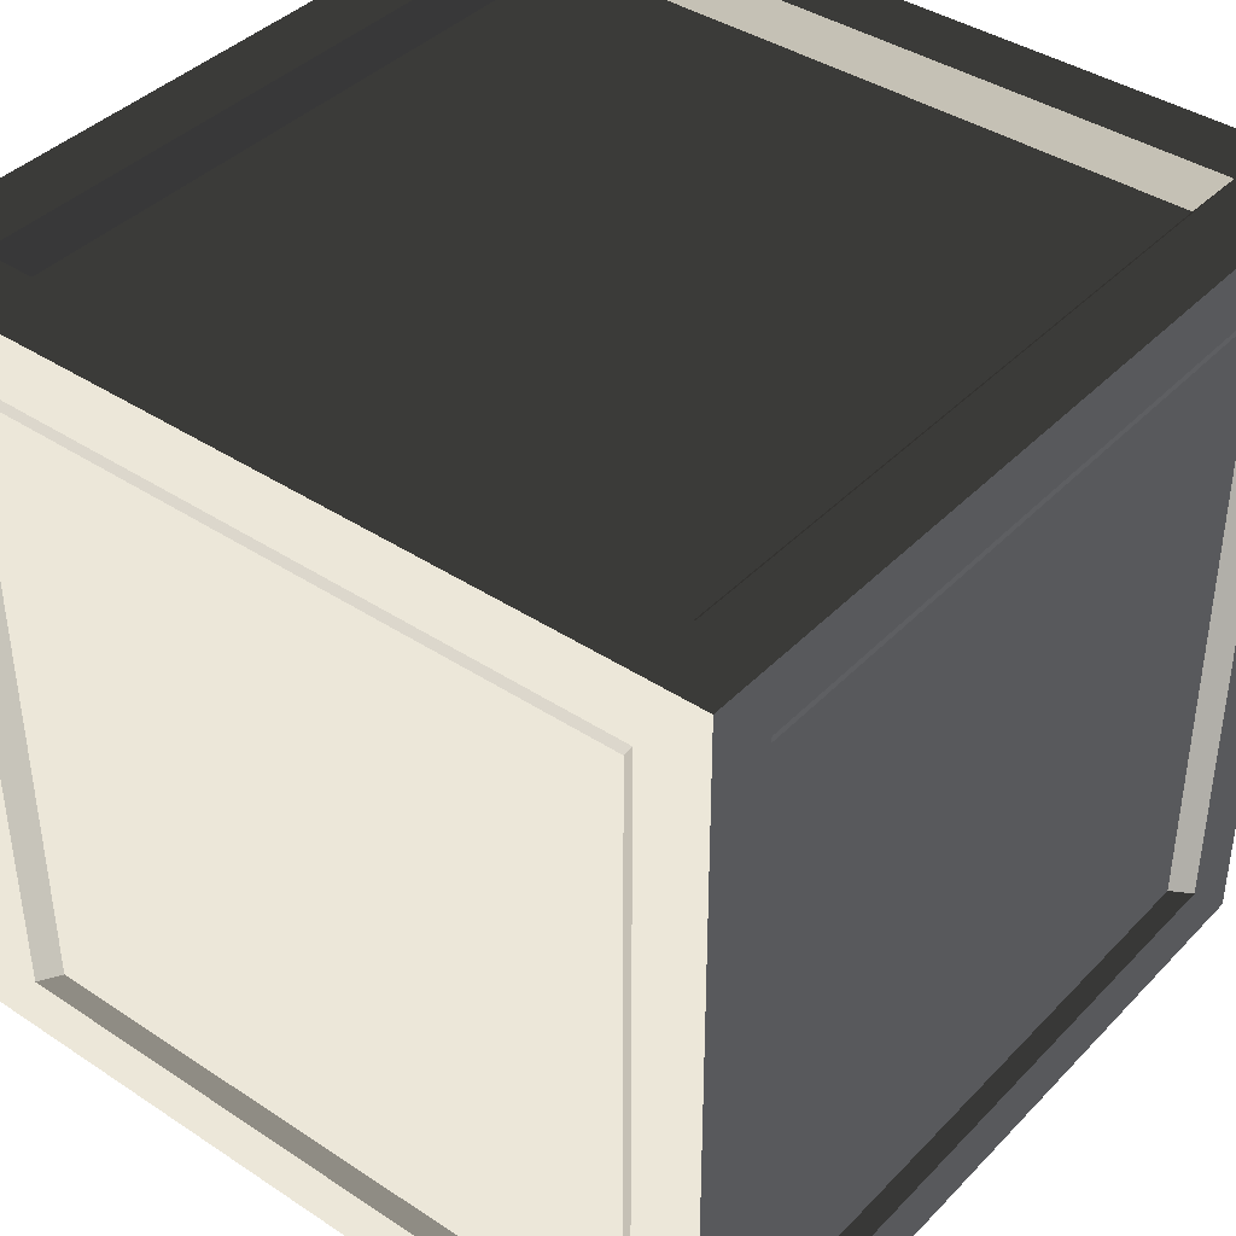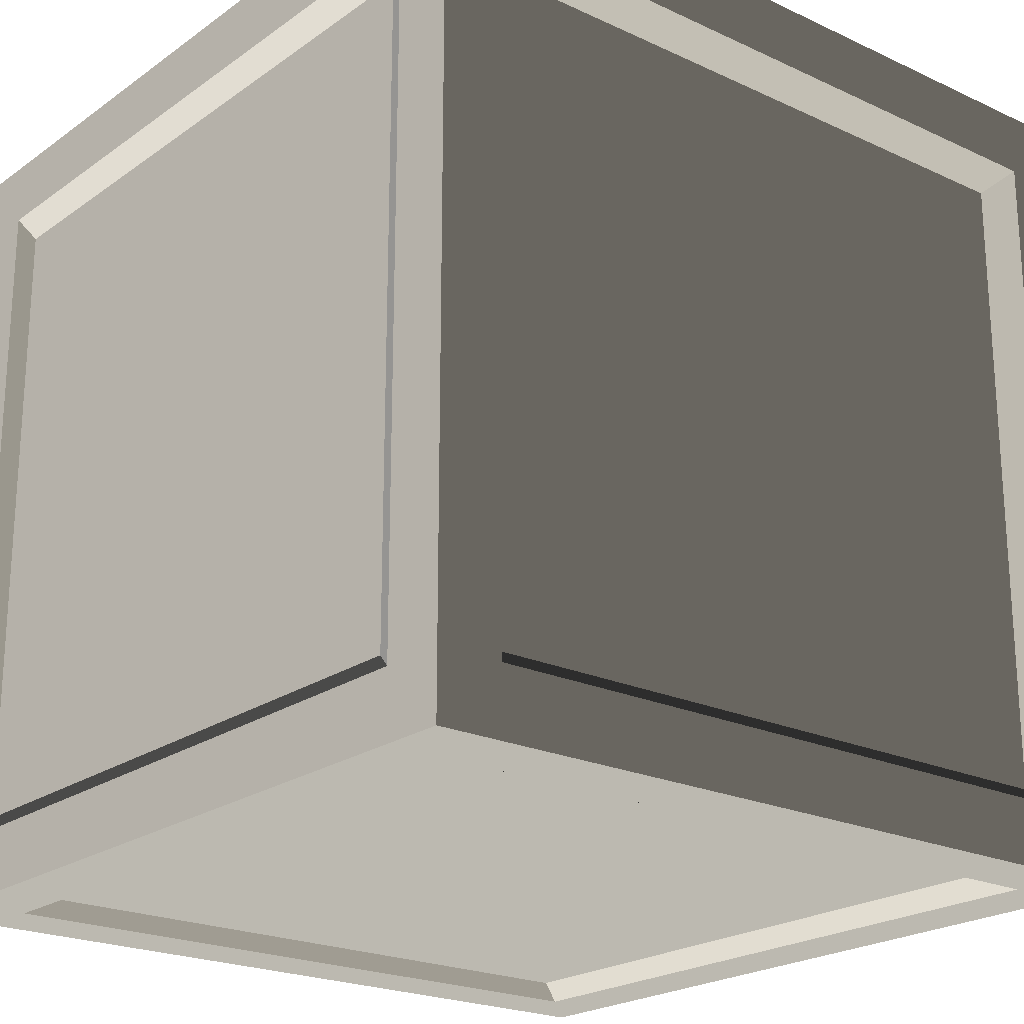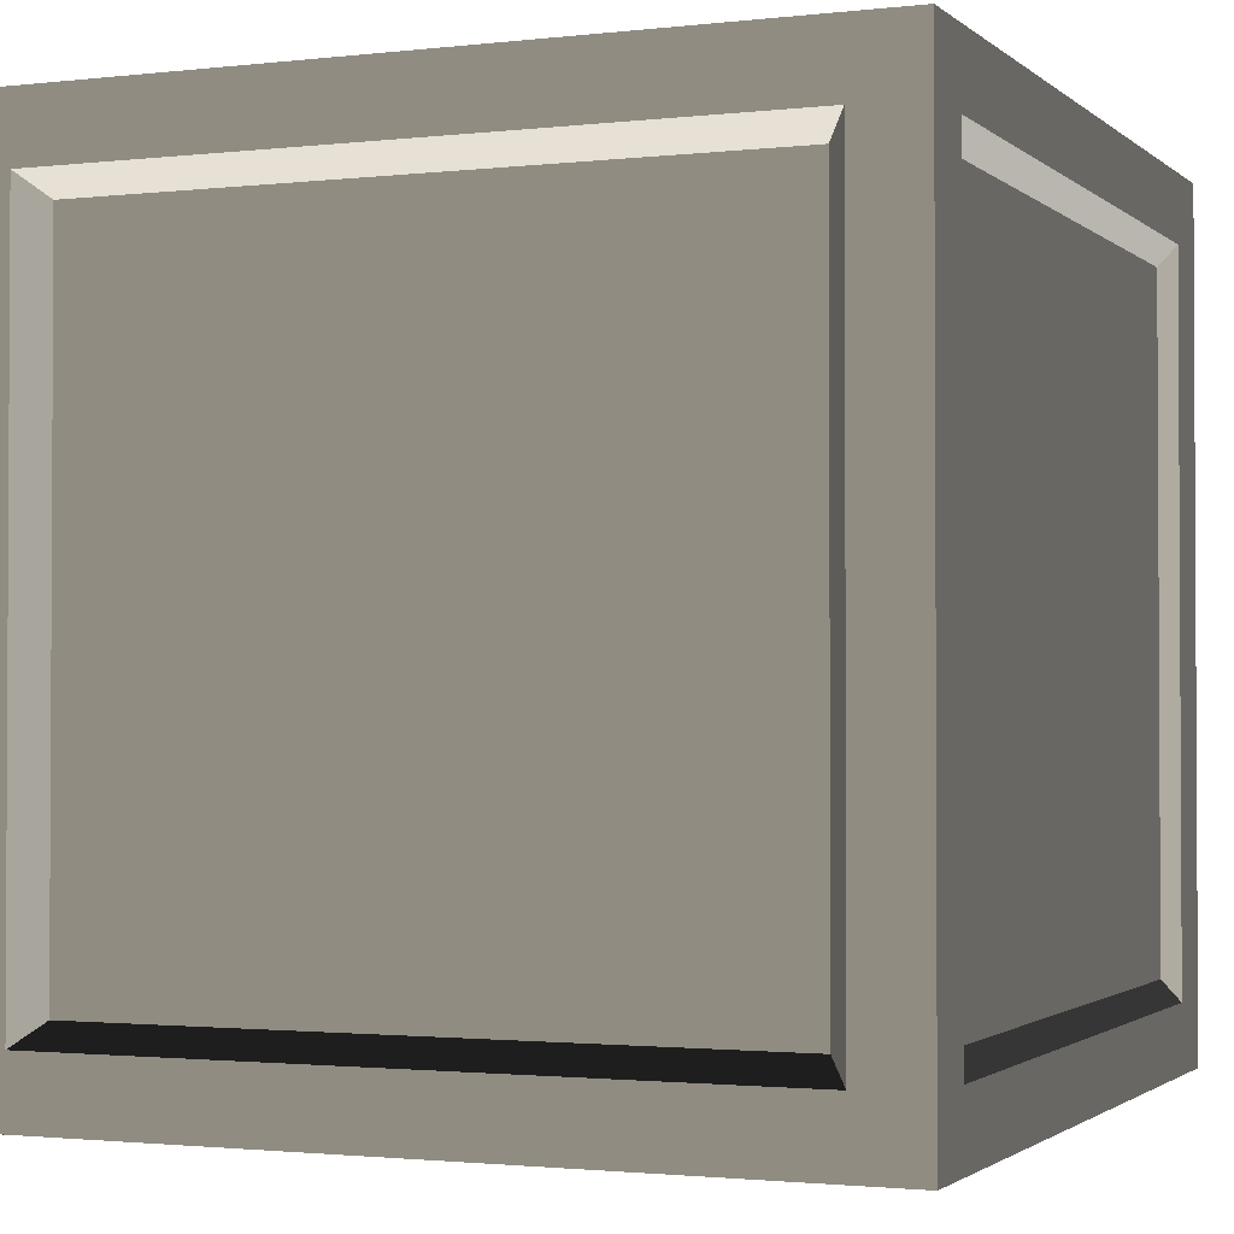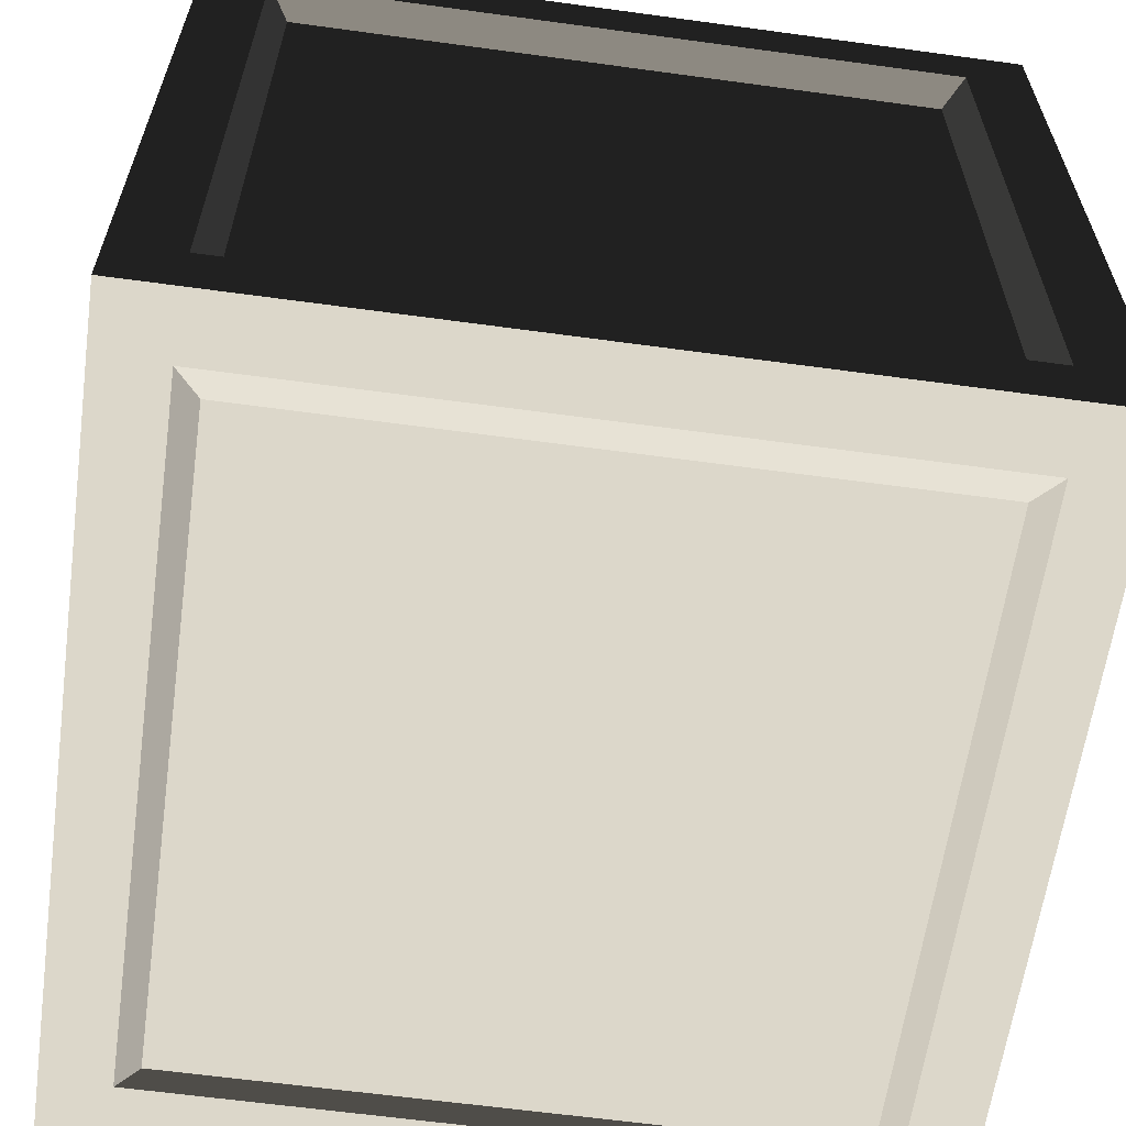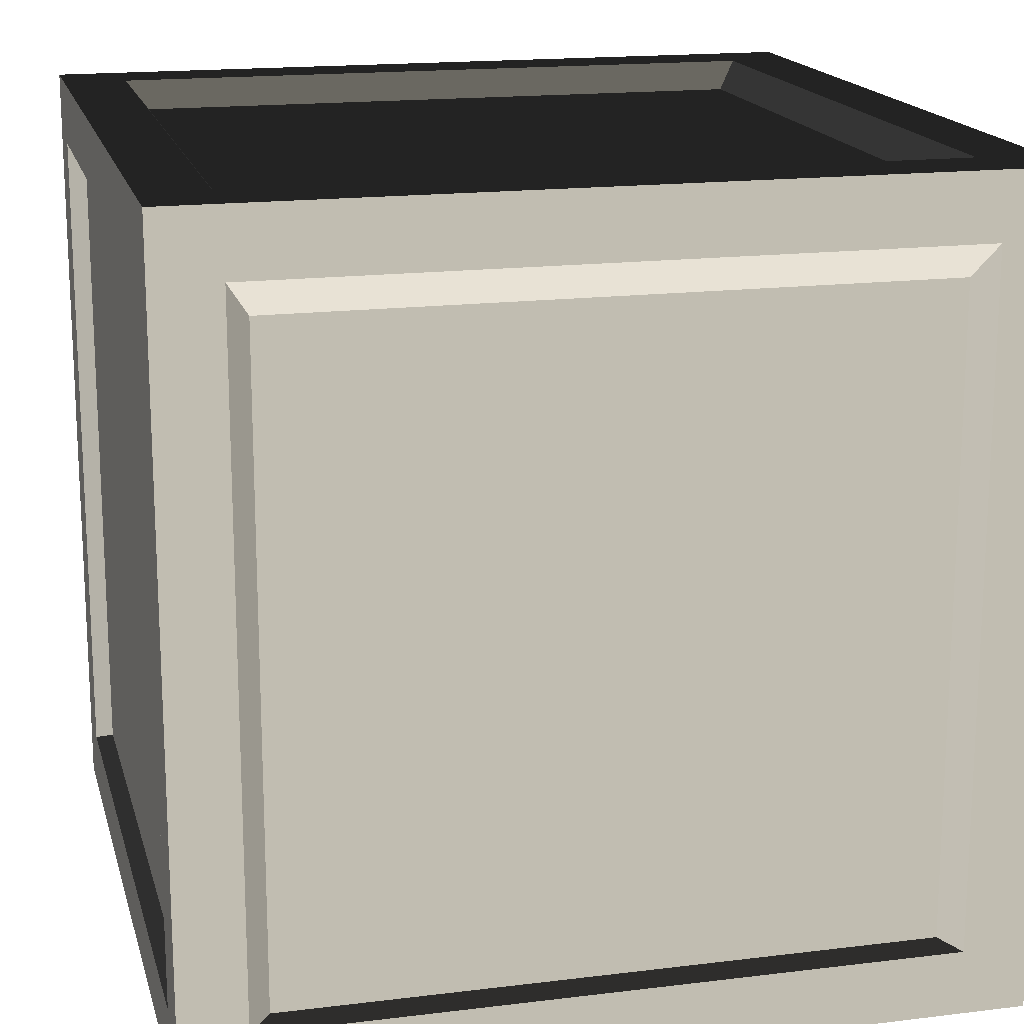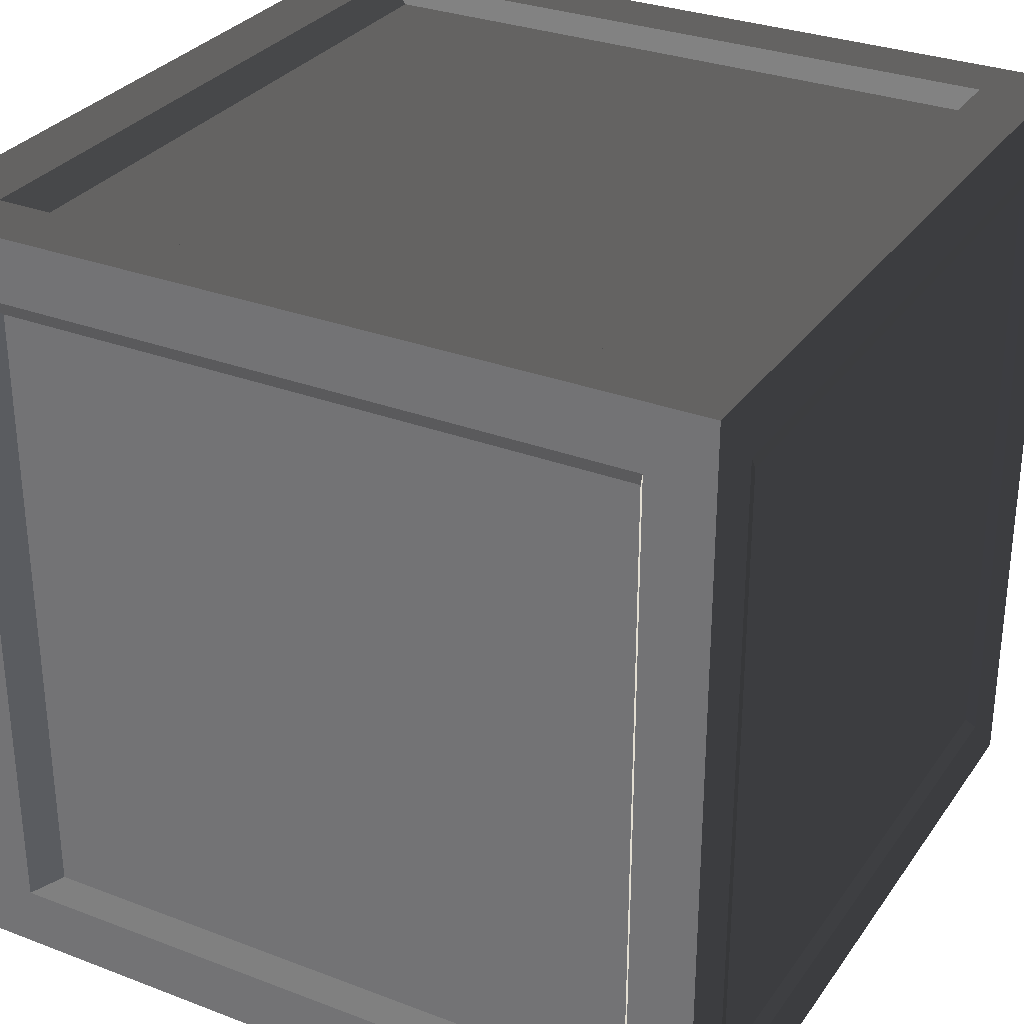
<metadata>
{"format":"obj","ext":"obj","renderer":"f3d","projection":"perspective","resolution":1024,"background":"white","views":[{"elev":40.4,"azim":39.0,"up":"+Z"},{"elev":-21.9,"azim":-39.2,"up":"+Y"},{"elev":-1.7,"azim":22.7,"up":"+Y"},{"elev":-61.8,"azim":-7.9,"up":"+Y"},{"elev":17.0,"azim":-13.9,"up":"+Z"},{"elev":30.5,"azim":118.8,"up":"+Y"}]}
</metadata>
<code>
v 0.3151 0.3151 0.005382
v -0.3151 0.3151 0.005382
v -0.3151 -0.3151 0.005382
v 0.3151 -0.3151 0.005382
v -0.3151 0.3151 0.7721
v 0.3151 0.3151 0.7721
v 0.3151 -0.3151 0.7721
v -0.3151 -0.3151 0.7721
v 0.3151 -0.3833 0.7038
v 0.3151 -0.3833 0.07361
v -0.3151 -0.3833 0.07361
v -0.3151 -0.3833 0.7038
v 0.3833 0.3151 0.7038
v 0.3833 0.3151 0.07361
v 0.3833 -0.3151 0.07361
v 0.3833 -0.3151 0.7038
v -0.3151 0.3833 0.7038
v -0.3151 0.3833 0.07361
v 0.3151 0.3833 0.07361
v 0.3151 0.3833 0.7038
v -0.3833 -0.3151 0.7038
v -0.3833 -0.3151 0.07361
v -0.3833 0.3151 0.07361
v -0.3833 0.3151 0.7038
v 0.336 0.4 -2.449e-17
v -0.336 0.4 -2.449e-17
v -0.336 0.336 -2.057e-17
v 0.336 0.336 -2.057e-17
v -0.336 -0.4 2.449e-17
v 0.336 -0.4 2.449e-17
v 0.336 -0.336 2.057e-17
v -0.336 -0.336 2.057e-17
v -0.336 0.4 0.8
v 0.336 0.4 0.8
v 0.336 0.336 0.8
v -0.336 0.336 0.8
v 0.336 -0.4 0.8
v -0.336 -0.4 0.8
v -0.336 -0.336 0.8
v 0.336 -0.336 0.8
v 0.4 0.4 0.736
v 0.4 0.4 0.064
v 0.4 0.336 0.064
v 0.4 0.336 0.736
v 0.4 -0.4 0.064
v 0.4 -0.4 0.736
v 0.4 -0.336 0.736
v 0.4 -0.336 0.064
v -0.4 -0.4 0.736
v -0.4 -0.4 0.064
v -0.4 -0.336 0.064
v -0.4 -0.336 0.736
v -0.4 0.4 0.064
v -0.4 0.4 0.736
v -0.4 0.336 0.736
v -0.4 0.336 0.064
v 0.4 0.336 -2.057e-17
v 0.336 0.336 -2.057e-17
v 0.336 -0.336 2.057e-17
v 0.4 -0.336 2.057e-17
v 0.4 0.4 -2.449e-17
v 0.336 0.4 -2.449e-17
v 0.336 -0.4 2.449e-17
v 0.4 -0.4 2.449e-17
v -0.4 -0.336 2.057e-17
v -0.336 -0.336 2.057e-17
v -0.336 0.336 -2.057e-17
v -0.4 0.336 -2.057e-17
v -0.336 0.4 -2.449e-17
v -0.4 0.4 -2.449e-17
v -0.4 -0.4 2.449e-17
v -0.336 -0.4 2.449e-17
v -0.4 0.336 0.8
v -0.336 0.336 0.8
v -0.336 -0.336 0.8
v -0.4 -0.336 0.8
v -0.4 0.4 0.8
v -0.336 0.4 0.8
v -0.336 -0.4 0.8
v -0.4 -0.4 0.8
v 0.4 -0.336 0.8
v 0.336 -0.336 0.8
v 0.336 0.336 0.8
v 0.4 0.336 0.8
v 0.336 0.4 0.8
v 0.4 0.4 0.8
v 0.4 -0.4 0.8
v 0.336 -0.4 0.8
v 0.4 -0.4 0.736
v 0.4 -0.4 0.064
v 0.336 -0.4 0.064
v 0.336 -0.4 0.736
v 0.4 -0.4 0.8
v 0.336 -0.4 0.8
v 0.336 -0.4 2.449e-17
v 0.4 -0.4 2.449e-17
v -0.4 -0.4 0.064
v -0.4 -0.4 0.736
v -0.336 -0.4 0.736
v -0.336 -0.4 0.064
v -0.4 -0.4 2.449e-17
v -0.336 -0.4 2.449e-17
v -0.336 -0.4 0.8
v -0.4 -0.4 0.8
v -0.4 0.4 0.736
v -0.4 0.4 0.064
v -0.336 0.4 0.064
v -0.336 0.4 0.736
v -0.4 0.4 0.8
v -0.336 0.4 0.8
v -0.336 0.4 -2.449e-17
v -0.4 0.4 -2.449e-17
v 0.4 0.4 0.064
v 0.4 0.4 0.736
v 0.336 0.4 0.736
v 0.336 0.4 0.064
v 0.4 0.4 -2.449e-17
v 0.336 0.4 -2.449e-17
v 0.336 0.4 0.8
v 0.4 0.4 0.8
v 0.336 -0.4 0.8
v 0.336 -0.4 0.736
v -0.336 -0.4 0.736
v -0.336 -0.4 0.8
v -0.336 -0.4 2.449e-17
v -0.336 -0.4 0.064
v 0.336 -0.4 0.064
v 0.336 -0.4 2.449e-17
v 0.4 0.336 0.8
v 0.4 0.336 0.736
v 0.4 -0.336 0.736
v 0.4 -0.336 0.8
v 0.4 0.4 0.8
v 0.4 0.4 0.736
v 0.4 -0.4 0.736
v 0.4 -0.4 0.8
v 0.4 -0.336 2.057e-17
v 0.4 -0.336 0.064
v 0.4 0.336 0.064
v 0.4 0.336 -2.057e-17
v 0.4 0.4 0.064
v 0.4 0.4 -2.449e-17
v 0.4 -0.4 2.449e-17
v 0.4 -0.4 0.064
v -0.336 0.4 0.8
v -0.336 0.4 0.736
v 0.336 0.4 0.736
v 0.336 0.4 0.8
v 0.336 0.4 -2.449e-17
v 0.336 0.4 0.064
v -0.336 0.4 0.064
v -0.336 0.4 -2.449e-17
v -0.4 -0.336 0.8
v -0.4 -0.336 0.736
v -0.4 0.336 0.736
v -0.4 0.336 0.8
v -0.4 -0.4 0.8
v -0.4 -0.4 0.736
v -0.4 0.4 0.736
v -0.4 0.4 0.8
v -0.4 0.336 -2.057e-17
v -0.4 0.336 0.064
v -0.4 -0.336 0.064
v -0.4 -0.336 2.057e-17
v -0.4 -0.4 0.064
v -0.4 -0.4 2.449e-17
v -0.4 0.4 -2.449e-17
v -0.4 0.4 0.064
v -0.336 0.336 -2.057e-17
v -0.3151 0.3151 0.005382
v 0.3151 0.3151 0.005382
v 0.336 0.336 -2.057e-17
v 0.336 0.336 -2.057e-17
v 0.3151 0.3151 0.005382
v 0.3151 -0.3151 0.005382
v 0.336 -0.336 2.057e-17
v 0.336 -0.336 2.057e-17
v 0.3151 -0.3151 0.005382
v -0.3151 -0.3151 0.005382
v -0.336 -0.336 2.057e-17
v -0.336 -0.336 2.057e-17
v -0.3151 -0.3151 0.005382
v -0.3151 0.3151 0.005382
v -0.336 0.336 -2.057e-17
v 0.336 0.336 0.8
v 0.3151 0.3151 0.7721
v -0.3151 0.3151 0.7721
v -0.336 0.336 0.8
v -0.336 0.336 0.8
v -0.3151 0.3151 0.7721
v -0.3151 -0.3151 0.7721
v -0.336 -0.336 0.8
v -0.336 -0.336 0.8
v -0.3151 -0.3151 0.7721
v 0.3151 -0.3151 0.7721
v 0.336 -0.336 0.8
v 0.336 -0.336 0.8
v 0.3151 -0.3151 0.7721
v 0.3151 0.3151 0.7721
v 0.336 0.336 0.8
v 0.336 -0.4 0.064
v 0.3151 -0.3833 0.07361
v 0.3151 -0.3833 0.7038
v 0.336 -0.4 0.736
v 0.336 -0.4 0.736
v 0.3151 -0.3833 0.7038
v -0.3151 -0.3833 0.7038
v -0.336 -0.4 0.736
v -0.336 -0.4 0.736
v -0.3151 -0.3833 0.7038
v -0.3151 -0.3833 0.07361
v -0.336 -0.4 0.064
v -0.336 -0.4 0.064
v -0.3151 -0.3833 0.07361
v 0.3151 -0.3833 0.07361
v 0.336 -0.4 0.064
v 0.4 0.336 0.064
v 0.3833 0.3151 0.07361
v 0.3833 0.3151 0.7038
v 0.4 0.336 0.736
v 0.4 0.336 0.736
v 0.3833 0.3151 0.7038
v 0.3833 -0.3151 0.7038
v 0.4 -0.336 0.736
v 0.4 -0.336 0.736
v 0.3833 -0.3151 0.7038
v 0.3833 -0.3151 0.07361
v 0.4 -0.336 0.064
v 0.4 -0.336 0.064
v 0.3833 -0.3151 0.07361
v 0.3833 0.3151 0.07361
v 0.4 0.336 0.064
v -0.336 0.4 0.064
v -0.3151 0.3833 0.07361
v -0.3151 0.3833 0.7038
v -0.336 0.4 0.736
v -0.336 0.4 0.736
v -0.3151 0.3833 0.7038
v 0.3151 0.3833 0.7038
v 0.336 0.4 0.736
v 0.336 0.4 0.736
v 0.3151 0.3833 0.7038
v 0.3151 0.3833 0.07361
v 0.336 0.4 0.064
v 0.336 0.4 0.064
v 0.3151 0.3833 0.07361
v -0.3151 0.3833 0.07361
v -0.336 0.4 0.064
v -0.4 -0.336 0.064
v -0.3833 -0.3151 0.07361
v -0.3833 -0.3151 0.7038
v -0.4 -0.336 0.736
v -0.4 -0.336 0.736
v -0.3833 -0.3151 0.7038
v -0.3833 0.3151 0.7038
v -0.4 0.336 0.736
v -0.4 0.336 0.736
v -0.3833 0.3151 0.7038
v -0.3833 0.3151 0.07361
v -0.4 0.336 0.064
v -0.4 0.336 0.064
v -0.3833 0.3151 0.07361
v -0.3833 -0.3151 0.07361
v -0.4 -0.336 0.064
g Box_01_(4)_5416_38
f 1 3 2
f 1 4 3
f 5 7 6
f 5 8 7
f 9 11 10
f 9 12 11
f 13 15 14
f 13 16 15
f 17 19 18
f 17 20 19
f 21 23 22
f 21 24 23
f 25 27 26
f 25 28 27
f 29 31 30
f 29 32 31
f 33 35 34
f 33 36 35
f 37 39 38
f 37 40 39
f 41 43 42
f 41 44 43
f 45 47 46
f 45 48 47
f 49 51 50
f 49 52 51
f 53 55 54
f 53 56 55
f 57 59 58
f 57 60 59
f 61 57 58
f 61 58 62
f 60 63 59
f 60 64 63
f 65 67 66
f 65 68 67
f 68 69 67
f 68 70 69
f 71 65 66
f 71 66 72
f 73 75 74
f 73 76 75
f 77 73 74
f 77 74 78
f 76 79 75
f 76 80 79
f 81 83 82
f 81 84 83
f 84 85 83
f 84 86 85
f 87 81 82
f 87 82 88
f 89 91 90
f 89 92 91
f 93 92 89
f 93 94 92
f 95 90 91
f 95 96 90
f 97 99 98
f 97 100 99
f 101 100 97
f 101 102 100
f 103 98 99
f 103 104 98
f 105 107 106
f 105 108 107
f 109 108 105
f 109 110 108
f 111 106 107
f 111 112 106
f 113 115 114
f 113 116 115
f 117 116 113
f 117 118 116
f 119 114 115
f 119 120 114
f 121 123 122
f 121 124 123
f 125 127 126
f 125 128 127
f 129 131 130
f 129 132 131
f 133 129 130
f 133 130 134
f 132 135 131
f 132 136 135
f 137 139 138
f 137 140 139
f 140 141 139
f 140 142 141
f 143 137 138
f 143 138 144
f 145 147 146
f 145 148 147
f 149 151 150
f 149 152 151
f 153 155 154
f 153 156 155
f 157 153 154
f 157 154 158
f 156 159 155
f 156 160 159
f 161 163 162
f 161 164 163
f 164 165 163
f 164 166 165
f 167 161 162
f 167 162 168
f 169 171 170
f 169 172 171
f 173 175 174
f 173 176 175
f 177 179 178
f 177 180 179
f 181 183 182
f 181 184 183
f 185 187 186
f 185 188 187
f 189 191 190
f 189 192 191
f 193 195 194
f 193 196 195
f 197 199 198
f 197 200 199
f 201 203 202
f 201 204 203
f 205 207 206
f 205 208 207
f 209 211 210
f 209 212 211
f 213 215 214
f 213 216 215
f 217 219 218
f 217 220 219
f 221 223 222
f 221 224 223
f 225 227 226
f 225 228 227
f 229 231 230
f 229 232 231
f 233 235 234
f 233 236 235
f 237 239 238
f 237 240 239
f 241 243 242
f 241 244 243
f 245 247 246
f 245 248 247
f 249 251 250
f 249 252 251
f 253 255 254
f 253 256 255
f 257 259 258
f 257 260 259
f 261 263 262
f 261 264 263

</code>
